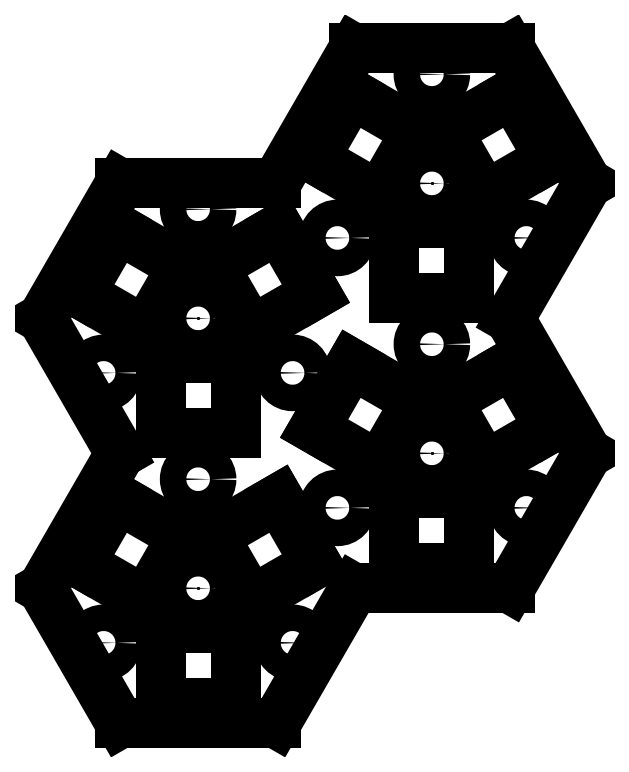
<metadata>
{"format":"dxf","ext":"dxf","renderer":"ezdxf+matplotlib","layout":"modelspace","background":"white","min_lineweight":24,"dpi":150}
</metadata>
<code>
0
SECTION
2
ENTITIES
0
3DSOLID
8
0
347
7A
290
     1
2
{1ca0a20b-c7aa-e0-be1f8e+43bcdb}
350
0
0
POINT
8
TopBottomPlate4x4 v3_Sketch1
10
0
20
0
30
0
0
POINT
8
TopBottomPlate4x4 v3_Sketch1
10
0
20
0
30
0
0
POINT
8
TopBottomPlate4x4 v3_Sketch1
10
3.75
20
2.165
30
0
0
POINT
8
TopBottomPlate4x4 v3_Sketch1
10
3.75
20
2.165
30
0
0
POINT
8
TopBottomPlate4x4 v3_Sketch1
10
3.75
20
2.165
30
0
0
POINT
8
TopBottomPlate4x4 v3_Sketch1
10
3.75
20
-2.165
30
0
0
POINT
8
TopBottomPlate4x4 v3_Sketch1
10
3.75
20
-2.165
30
0
0
POINT
8
TopBottomPlate4x4 v3_Sketch1
10
3.75
20
-2.165
30
0
0
POINT
8
TopBottomPlate4x4 v3_Sketch1
10
9e-16
20
-4.33
30
0
0
POINT
8
TopBottomPlate4x4 v3_Sketch1
10
9e-16
20
-4.33
30
0
0
POINT
8
TopBottomPlate4x4 v3_Sketch1
10
9e-16
20
-4.33
30
0
0
POINT
8
TopBottomPlate4x4 v3_Sketch1
10
0
20
0
30
0
0
CIRCLE
8
TopBottomPlate4x4 v3_Sketch1
10
1.516
20
-0.875
30
0
40
0.2125
0
LINE
8
TopBottomPlate4x4 v3_Sketch1
10
-0.2499
20
0.8371
30
0
11
-0.8499
21
-0.2021
31
0
0
LINE
8
TopBottomPlate4x4 v3_Sketch1
10
0.2499
20
0.8371
30
0
11
0.8499
21
-0.2021
31
0
0
CIRCLE
8
TopBottomPlate4x4 v3_Sketch1
10
-1.516
20
-0.875
30
0
40
0.2125
0
CIRCLE
8
TopBottomPlate4x4 v3_Sketch1
10
0
20
0
30
0
40
0.2125
0
LINE
8
TopBottomPlate4x4 v3_Sketch1
10
-1.889
20
0.3979
30
0
11
-0.8499
21
-0.2021
31
0
0
LINE
8
TopBottomPlate4x4 v3_Sketch1
10
4.35
20
-4
30
0
11
3.15
21
-4
31
0
0
CIRCLE
8
TopBottomPlate4x4 v3_Sketch1
10
9e-16
20
-4.33
30
0
40
0.2125
0
LINE
8
TopBottomPlate4x4 v3_Sketch1
10
-1.889
20
-3.932
30
0
11
-0.8499
21
-4.532
31
0
0
LINE
8
TopBottomPlate4x4 v3_Sketch1
10
-0.6
20
-0.635
30
0
11
0.6
21
-0.635
31
0
0
CIRCLE
8
TopBottomPlate4x4 v3_Sketch1
10
-1.516
20
-5.205
30
0
40
0.2125
0
LINE
8
TopBottomPlate4x4 v3_Sketch1
10
0.6
20
-4.965
30
0
11
0.6
21
-6.165
31
0
0
LINE
8
TopBottomPlate4x4 v3_Sketch1
10
-1.289
20
1.437
30
0
11
-0.2499
21
0.8371
31
0
0
CIRCLE
8
TopBottomPlate4x4 v3_Sketch1
10
3.75
20
2.165
30
0
40
0.2125
0
CIRCLE
8
TopBottomPlate4x4 v3_Sketch1
10
0
20
1.75
30
0
40
0.2125
0
LINE
8
TopBottomPlate4x4 v3_Sketch1
10
5.039
20
3.602
30
0
11
5.639
21
2.563
31
0
0
LINE
8
TopBottomPlate4x4 v3_Sketch1
10
5
20
4.33
30
0
11
2.5
21
4.33
31
0
0
CIRCLE
8
TopBottomPlate4x4 v3_Sketch1
10
5.266
20
1.29
30
0
40
0.2125
0
LINE
8
TopBottomPlate4x4 v3_Sketch1
10
2.461
20
3.602
30
0
11
1.861
21
2.563
31
0
0
LINE
8
TopBottomPlate4x4 v3_Sketch1
10
1.289
20
1.437
30
0
11
1.889
21
0.3979
31
0
0
LINE
8
TopBottomPlate4x4 v3_Sketch1
10
3.15
20
1.53
30
0
11
3.15
21
0.3301
31
0
0
LINE
8
TopBottomPlate4x4 v3_Sketch1
10
3.5
20
-1.328
30
0
11
2.9
21
-2.367
31
0
0
LINE
8
TopBottomPlate4x4 v3_Sketch1
10
-0.2499
20
-3.493
30
0
11
-0.8499
21
-4.532
31
0
0
LINE
8
TopBottomPlate4x4 v3_Sketch1
10
2.461
20
3.602
30
0
11
3.5
21
3.002
31
0
0
LINE
8
TopBottomPlate4x4 v3_Sketch1
10
-1.25
20
-6.495
30
0
11
1.25
21
-6.495
31
0
0
CIRCLE
8
TopBottomPlate4x4 v3_Sketch1
10
1.516
20
-5.205
30
0
40
0.2125
0
LINE
8
TopBottomPlate4x4 v3_Sketch1
10
0.2499
20
0.8371
30
0
11
1.289
21
1.437
31
0
0
LINE
8
TopBottomPlate4x4 v3_Sketch1
10
3.15
20
1.53
30
0
11
4.35
21
1.53
31
0
0
LINE
8
TopBottomPlate4x4 v3_Sketch1
10
5
20
-4.33
30
0
11
6.25
21
-2.165
31
0
0
LINE
8
TopBottomPlate4x4 v3_Sketch1
10
5.039
20
-0.7279
30
0
11
5.639
21
-1.767
31
0
0
LINE
8
TopBottomPlate4x4 v3_Sketch1
10
4.35
20
0.3301
30
0
11
3.15
21
0.3301
31
0
0
LINE
8
TopBottomPlate4x4 v3_Sketch1
10
0.6
20
-1.835
30
0
11
-0.6
21
-1.835
31
0
0
LINE
8
TopBottomPlate4x4 v3_Sketch1
10
1.861
20
2.563
30
0
11
2.9
21
1.963
31
0
0
LINE
8
TopBottomPlate4x4 v3_Sketch1
10
6.25
20
2.165
30
0
11
5
21
4.33
31
0
0
LINE
8
TopBottomPlate4x4 v3_Sketch1
10
-1.289
20
1.437
30
0
11
-1.889
21
0.3979
31
0
0
CIRCLE
8
TopBottomPlate4x4 v3_Sketch1
10
3.75
20
-2.165
30
0
40
0.2125
0
LINE
8
TopBottomPlate4x4 v3_Sketch1
10
1.25
20
2.165
30
0
11
-1.25
21
2.165
31
0
0
LINE
8
TopBottomPlate4x4 v3_Sketch1
10
5
20
1.3e-15
30
0
11
6.25
21
2.165
31
0
0
CIRCLE
8
TopBottomPlate4x4 v3_Sketch1
10
2.234
20
1.29
30
0
40
0.2125
0
LINE
8
TopBottomPlate4x4 v3_Sketch1
10
1.861
20
-1.767
30
0
11
2.9
21
-2.367
31
0
0
LINE
8
TopBottomPlate4x4 v3_Sketch1
10
2.461
20
-0.7279
30
0
11
3.5
21
-1.328
31
0
0
CIRCLE
8
TopBottomPlate4x4 v3_Sketch1
10
3.75
20
3.915
30
0
40
0.2125
0
LINE
8
TopBottomPlate4x4 v3_Sketch1
10
6.25
20
-2.165
30
0
11
5
21
3.1e-15
31
0
0
LINE
8
TopBottomPlate4x4 v3_Sketch1
10
4
20
-1.328
30
0
11
4.6
21
-2.367
31
0
0
LINE
8
TopBottomPlate4x4 v3_Sketch1
10
5.639
20
-1.767
30
0
11
4.6
21
-2.367
31
0
0
LINE
8
TopBottomPlate4x4 v3_Sketch1
10
4
20
3.002
30
0
11
4.6
21
1.963
31
0
0
CIRCLE
8
TopBottomPlate4x4 v3_Sketch1
10
5.266
20
-3.04
30
0
40
0.2125
0
LINE
8
TopBottomPlate4x4 v3_Sketch1
10
3.15
20
-2.8
30
0
11
3.15
21
-4
31
0
0
LINE
8
TopBottomPlate4x4 v3_Sketch1
10
-0.6
20
-0.635
30
0
11
-0.6
21
-1.835
31
0
0
LINE
8
TopBottomPlate4x4 v3_Sketch1
10
4
20
3.002
30
0
11
5.039
21
3.602
31
0
0
LINE
8
TopBottomPlate4x4 v3_Sketch1
10
-1.25
20
2.165
30
0
11
-2.5
21
9e-16
31
0
0
LINE
8
TopBottomPlate4x4 v3_Sketch1
10
1.889
20
0.3979
30
0
11
0.8499
21
-0.2021
31
0
0
LINE
8
TopBottomPlate4x4 v3_Sketch1
10
2.5
20
4.33
30
0
11
1.25
21
2.165
31
0
0
LINE
8
TopBottomPlate4x4 v3_Sketch1
10
2.461
20
-0.7279
30
0
11
1.861
21
-1.767
31
0
0
LINE
8
TopBottomPlate4x4 v3_Sketch1
10
1.25
20
-6.495
30
0
11
2.5
21
-4.33
31
0
0
LINE
8
TopBottomPlate4x4 v3_Sketch1
10
0.6
20
-6.165
30
0
11
-0.6
21
-6.165
31
0
0
LINE
8
TopBottomPlate4x4 v3_Sketch1
10
0.2499
20
-3.493
30
0
11
1.289
21
-2.893
31
0
0
LINE
8
TopBottomPlate4x4 v3_Sketch1
10
-2.5
20
-4.33
30
0
11
-1.25
21
-6.495
31
0
0
LINE
8
TopBottomPlate4x4 v3_Sketch1
10
-2.5
20
7e-16
30
0
11
-1.25
21
-2.165
31
0
0
LINE
8
TopBottomPlate4x4 v3_Sketch1
10
3.5
20
3.002
30
0
11
2.9
21
1.963
31
0
0
LINE
8
TopBottomPlate4x4 v3_Sketch1
10
4
20
-1.328
30
0
11
5.039
21
-0.7279
31
0
0
LINE
8
TopBottomPlate4x4 v3_Sketch1
10
4.35
20
-2.8
30
0
11
4.35
21
-4
31
0
0
LINE
8
TopBottomPlate4x4 v3_Sketch1
10
3.15
20
-2.8
30
0
11
4.35
21
-2.8
31
0
0
CIRCLE
8
TopBottomPlate4x4 v3_Sketch1
10
3.75
20
-0.4151
30
0
40
0.2125
0
LINE
8
TopBottomPlate4x4 v3_Sketch1
10
2.5
20
-4.33
30
0
11
5
21
-4.33
31
0
0
LINE
8
TopBottomPlate4x4 v3_Sketch1
10
1.289
20
-2.893
30
0
11
1.889
21
-3.932
31
0
0
LINE
8
TopBottomPlate4x4 v3_Sketch1
10
5.639
20
2.563
30
0
11
4.6
21
1.963
31
0
0
LINE
8
TopBottomPlate4x4 v3_Sketch1
10
0.6
20
-0.635
30
0
11
0.6
21
-1.835
31
0
0
CIRCLE
8
TopBottomPlate4x4 v3_Sketch1
10
2.234
20
-3.04
30
0
40
0.2125
0
LINE
8
TopBottomPlate4x4 v3_Sketch1
10
4.35
20
1.53
30
0
11
4.35
21
0.3301
31
0
0
LINE
8
TopBottomPlate4x4 v3_Sketch1
10
-0.6
20
-4.965
30
0
11
-0.6
21
-6.165
31
0
0
LINE
8
TopBottomPlate4x4 v3_Sketch1
10
-1.289
20
-2.893
30
0
11
-1.889
21
-3.932
31
0
0
LINE
8
TopBottomPlate4x4 v3_Sketch1
10
1.889
20
-3.932
30
0
11
0.8499
21
-4.532
31
0
0
LINE
8
TopBottomPlate4x4 v3_Sketch1
10
-1.289
20
-2.893
30
0
11
-0.2499
21
-3.493
31
0
0
LINE
8
TopBottomPlate4x4 v3_Sketch1
10
-0.6
20
-4.965
30
0
11
0.6
21
-4.965
31
0
0
CIRCLE
8
TopBottomPlate4x4 v3_Sketch1
10
0
20
-2.58
30
0
40
0.2125
0
LINE
8
TopBottomPlate4x4 v3_Sketch1
10
-1.25
20
-2.165
30
0
11
-2.5
21
-4.33
31
0
0
LINE
8
TopBottomPlate4x4 v3_Sketch1
10
0.2499
20
-3.493
30
0
11
0.8499
21
-4.532
31
0
0
ENDSEC
0
EOF

</code>
